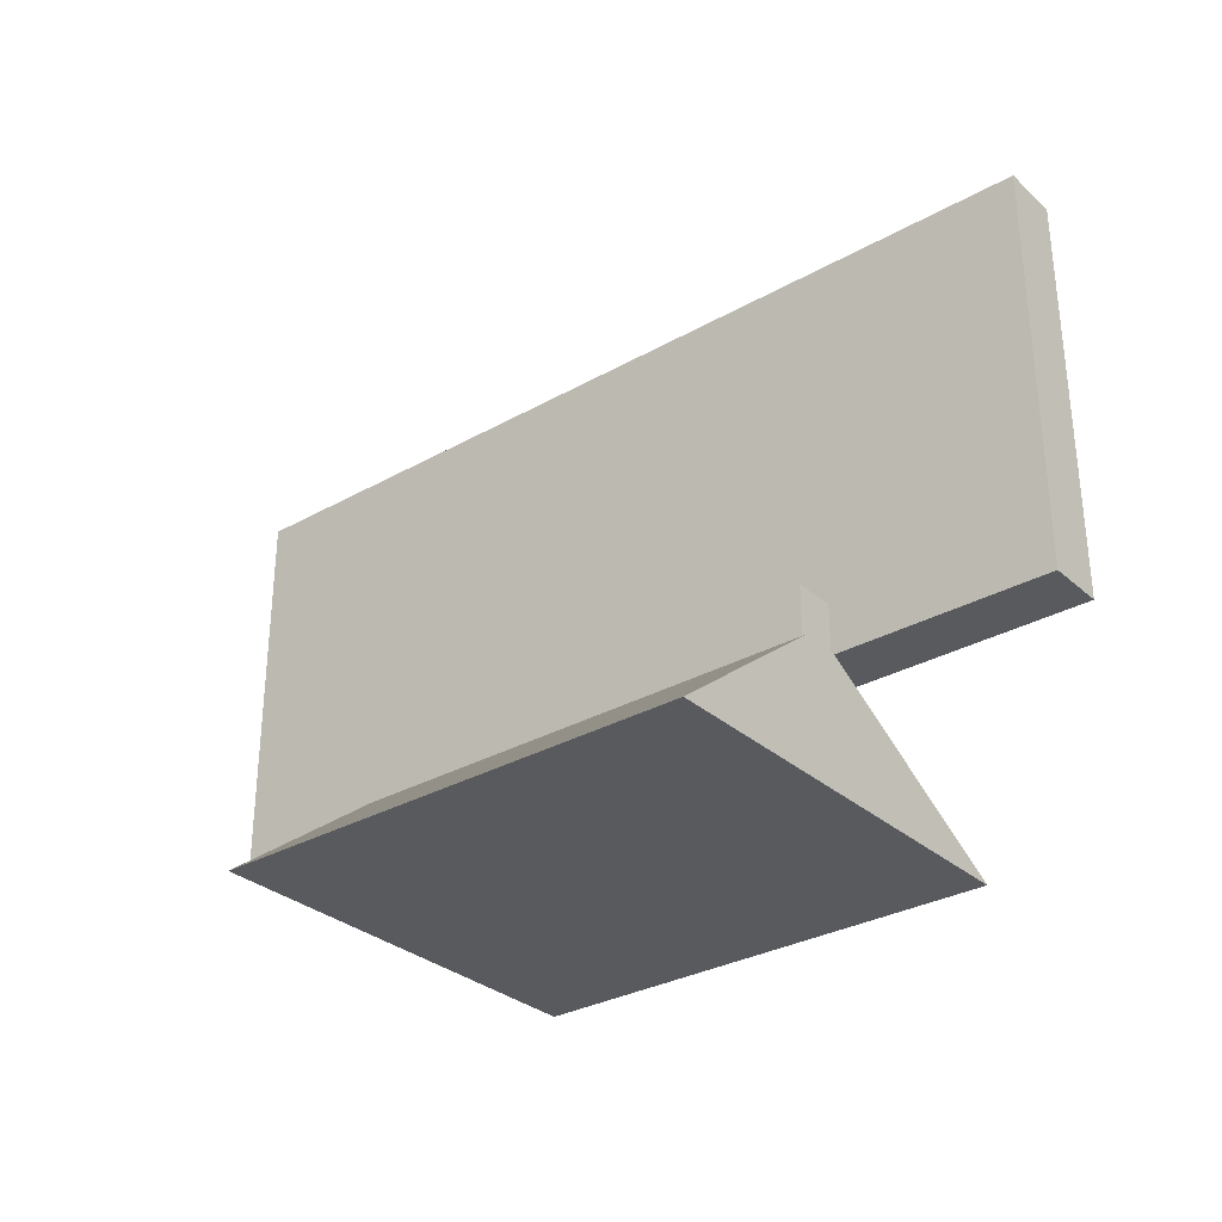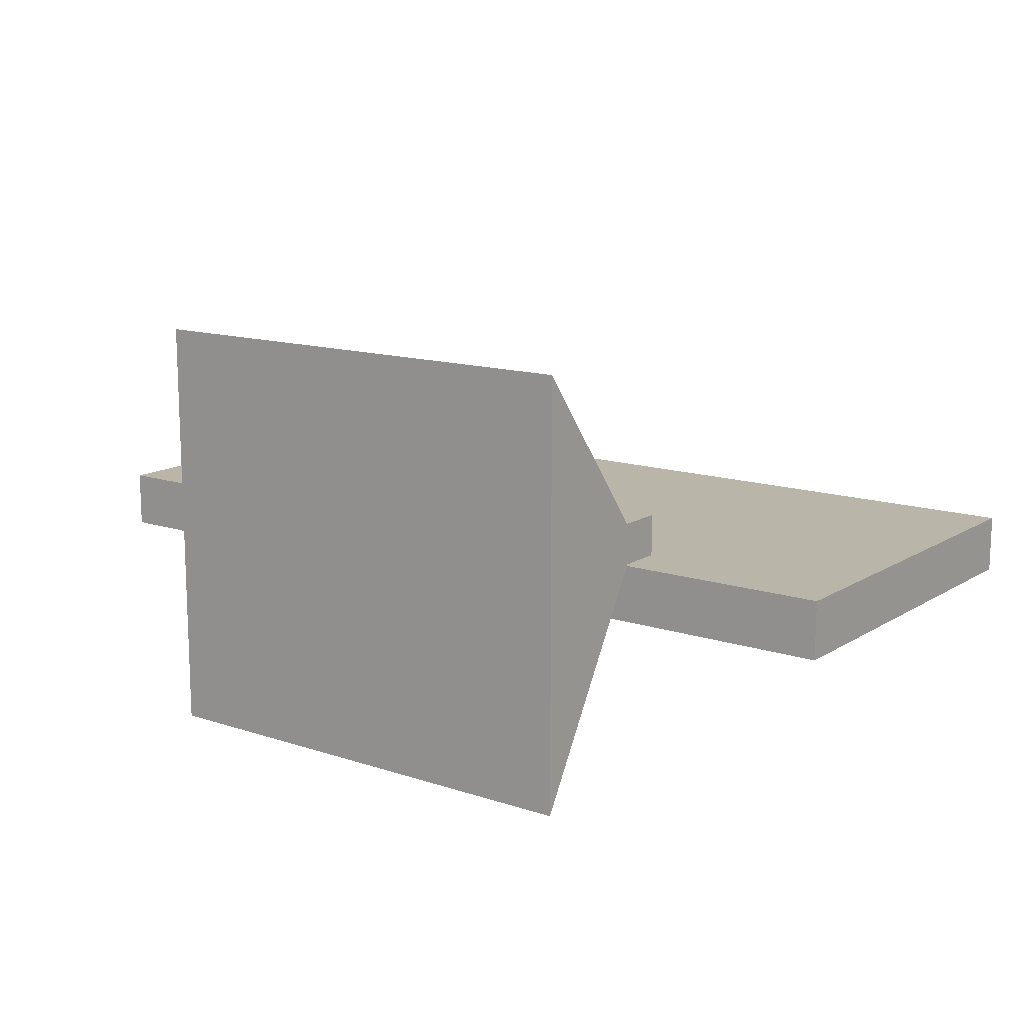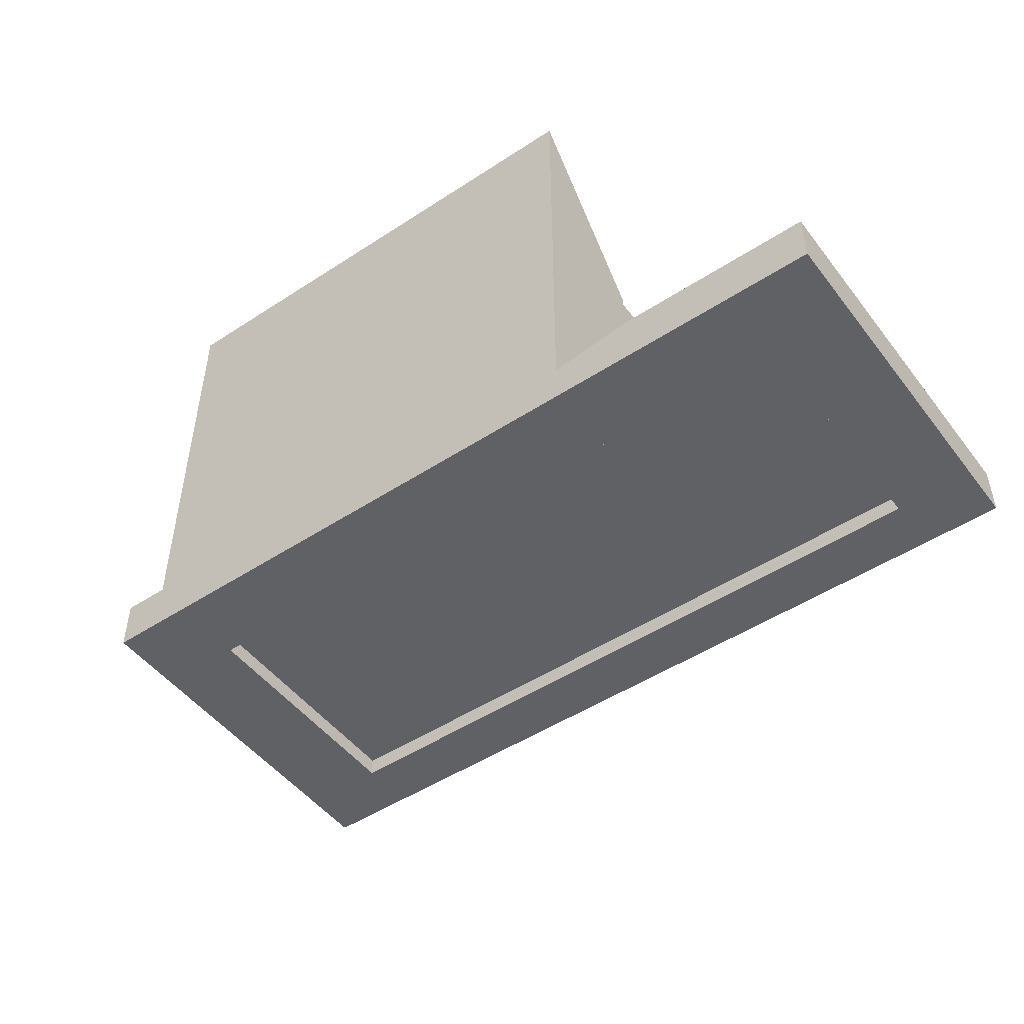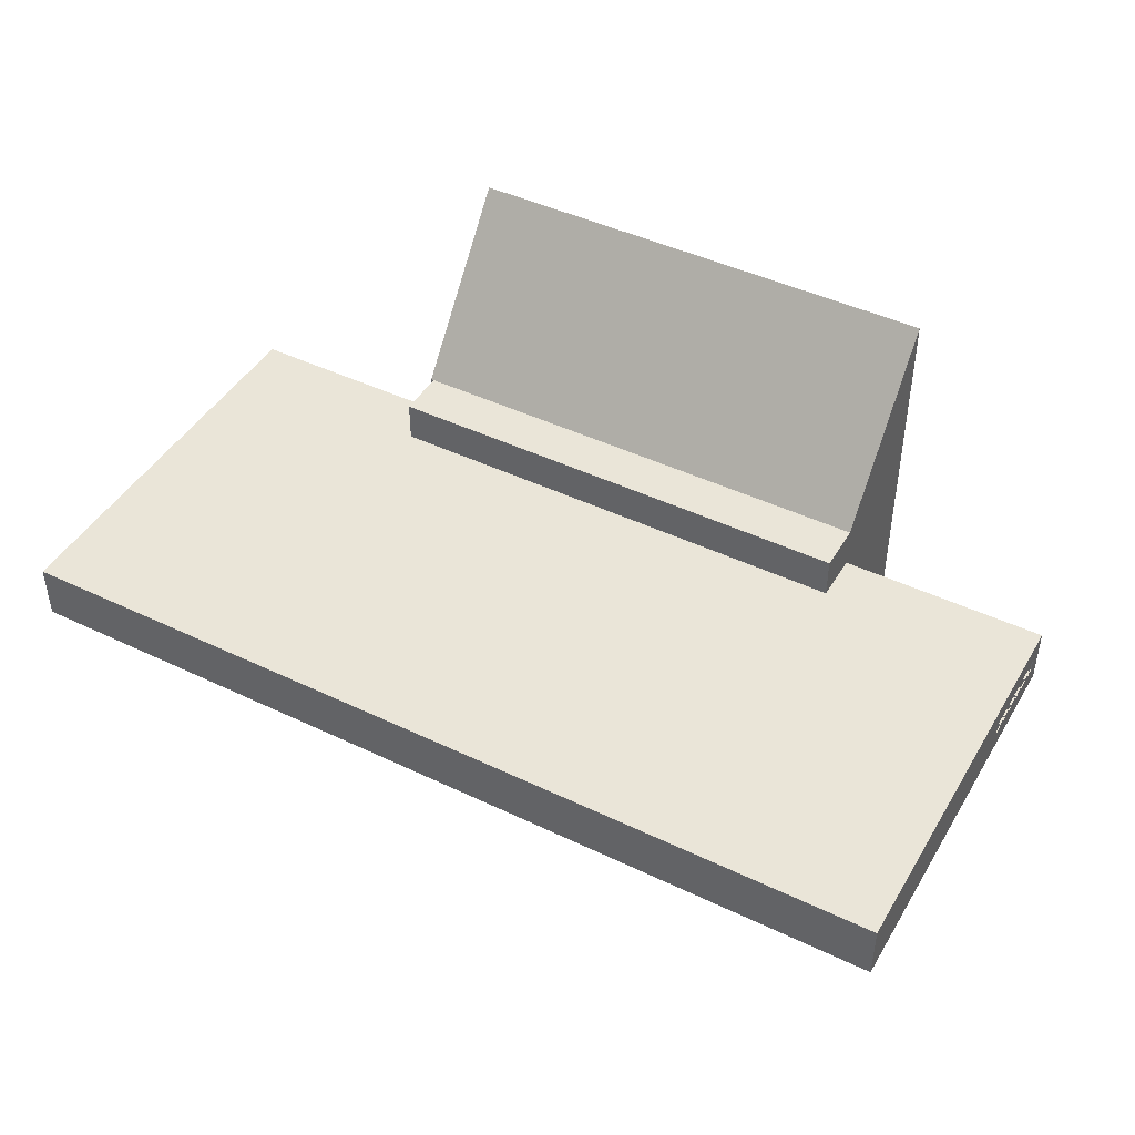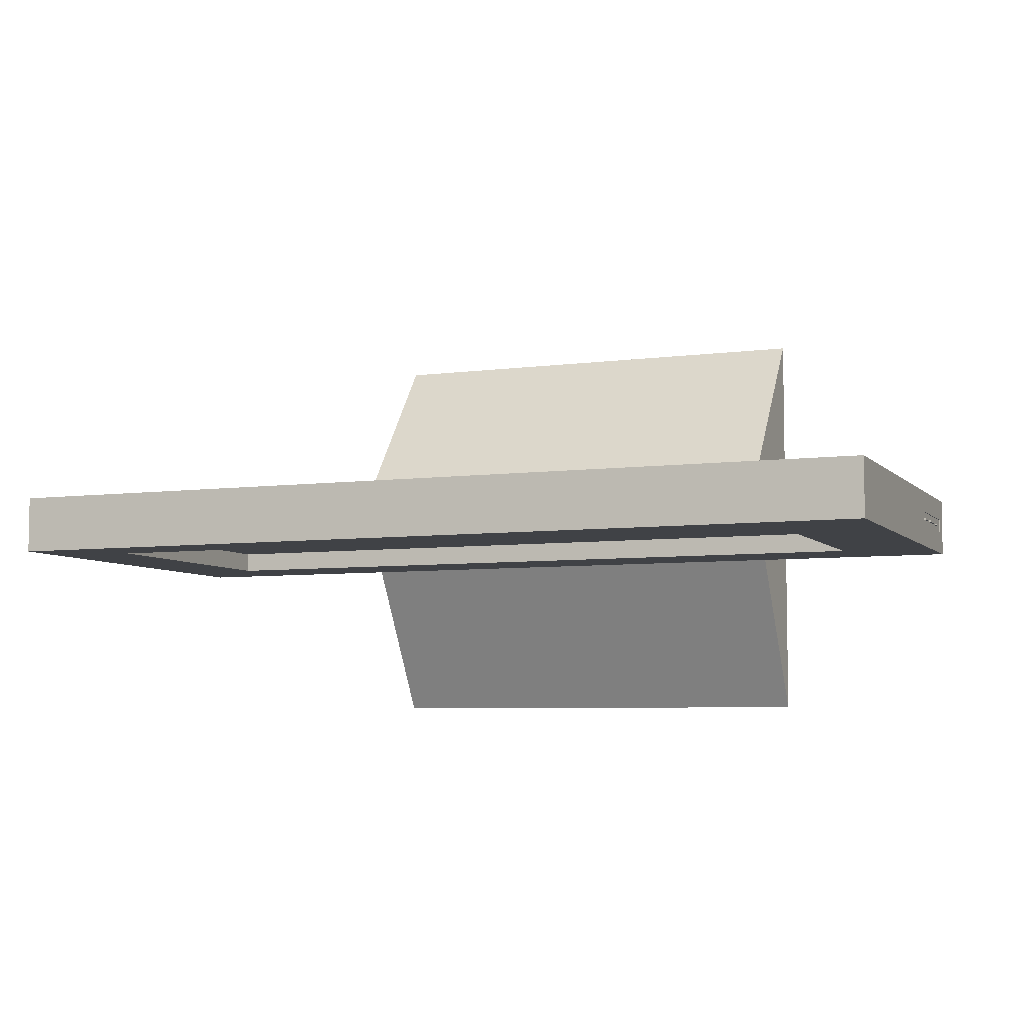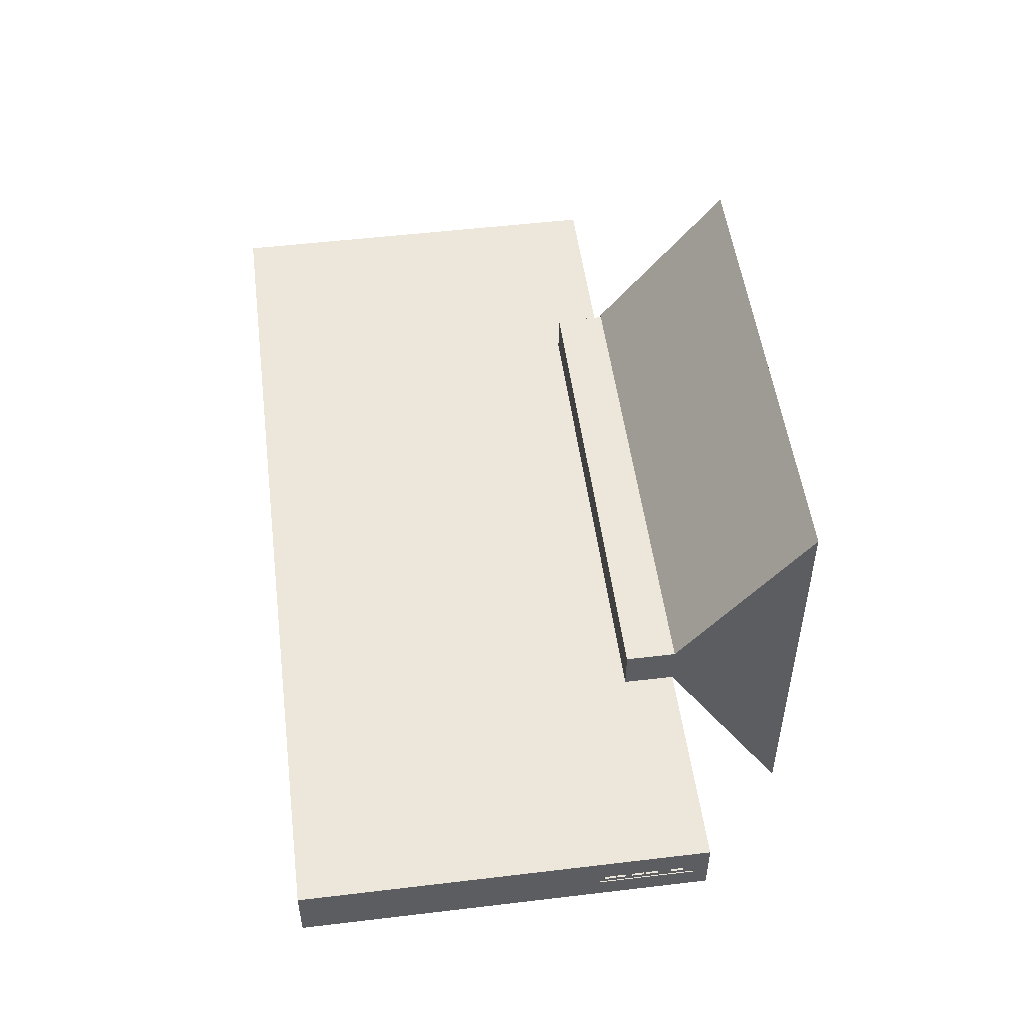
<metadata>
{"format":"obj","ext":"obj","renderer":"f3d","projection":"perspective","resolution":1024,"background":"white","views":[{"elev":-31.0,"azim":38.9,"up":"+Y"},{"elev":13.6,"azim":36.5,"up":"+Z"},{"elev":-49.1,"azim":35.9,"up":"+Z"},{"elev":44.7,"azim":-150.9,"up":"+Z"},{"elev":-6.2,"azim":-157.9,"up":"+Z"},{"elev":51.4,"azim":-97.4,"up":"+Z"}]}
</metadata>
<code>
v 0.6517 -0.06852 -0.02238
v 0.6342 -0.04936 -0.02238
v 0.6517 0.2862 -0.02238
v -0.1451 -0.06852 -0.02238
v 0.6342 0.2722 -0.02238
v 0.6517 -0.06852 0.02829
v -0.1215 -0.04936 -0.02238
v -0.1451 0.2862 -0.02238
v 0.6517 0.2862 0.02829
v -0.1215 0.2722 -0.02238
v -0.1451 0.2862 0.02829
v -0.1451 0.02675 -0.002855
v -0.1451 -0.05537 -0.002855
v -0.1451 0.02675 0.009377
v -0.1451 -0.05537 0.009377
v -0.1451 -0.06852 0.02829
v 0.576 0.002929 -0.02238
v 0.4664 -0.06852 0.02829
v 0.576 0.2327 -0.02238
v 0.4638 -0.06852 0.02829
v 0.4638 -0.02483 0.02829
v -0.098 -0.02319 -0.02238
v -0.08143 -0.03379 -0.02238
v 0.576 0.2327 -0.004909
v 0.03744 -0.06852 0.02829
v 0.4664 -0.1827 -0.1671
v -0.09748 -0.02027 -0.02238
v -0.09775 -0.02615 -0.02238
v -0.08421 -0.0348 -0.02238
v -0.07899 -0.03209 -0.02238
v -0.06445 0.2327 -0.02238
v 0.576 0.002929 -0.004909
v 0.03744 -0.02483 0.02829
v 0.4638 -0.06852 0.06499
v 0.03744 -0.06852 0.06499
v 0.4664 -0.1827 0.2121
v -0.09622 -0.01759 -0.02238
v -0.09674 -0.02893 -0.02238
v -0.08717 -0.03505 -0.02238
v -0.08322 -0.01288 -0.02238
v -0.08054 -0.01414 -0.02238
v -0.07709 -0.02982 -0.02238
v -0.07556 -0.02127 -0.02238
v -0.1443 -0.05537 -0.002855
v -0.1443 0.02675 0.009377
v -0.06445 0.002929 -0.004909
v -0.06445 0.2327 -0.004909
v 0.03744 -0.02483 0.06499
v 0.03744 -0.1827 -0.1671
v 0.4638 -0.02483 0.06499
v 0.4664 -0.06852 0.06499
v -0.09431 -0.01532 -0.02238
v -0.09504 -0.03136 -0.02238
v -0.09009 -0.03453 -0.02238
v -0.08614 -0.01236 -0.02238
v -0.07827 -0.01605 -0.02238
v -0.07583 -0.02714 -0.02238
v -0.07531 -0.02422 -0.02238
v -0.07657 -0.01848 -0.02238
v -0.1443 0.02675 -0.002855
v -0.06445 0.002929 -0.02238
v 0.03744 -0.1827 0.2121
v -0.1443 -0.05537 0.009377
v -0.09188 -0.01362 -0.02238
v -0.09277 -0.03327 -0.02238
v -0.08909 -0.01261 -0.02238
v -0.1443 -0.04629 0.002293
v -0.1443 0.0225 0.002208
v -0.1443 -0.04629 0.00404
v -0.1443 -0.0358 0.002293
v -0.1443 0.01289 0.002208
v -0.1443 0.0225 0.003956
v -0.146 -0.04629 0.002293
v -0.1443 -0.02457 0.00254
v -0.1443 -0.0358 0.00404
v -0.1443 0.01178 0.002342
v -0.146 0.01289 0.002208
v -0.1443 0.01289 0.003956
v -0.146 0.0225 0.003956
v -0.146 -0.04629 0.00404
v -0.146 -0.0358 0.002293
v -0.1443 -0.02457 0.004287
v -0.1443 -0.01409 0.00254
v -0.146 -0.0358 0.00404
v -0.1443 0.003916 0.002342
v -0.146 0.0225 0.002208
v -0.1443 0.01178 0.004089
v -0.146 -0.02457 0.00254
v -0.1443 -0.01218 0.002453
v -0.1443 -0.01409 0.004287
v -0.1443 -0.001701 0.002453
v -0.146 0.003916 0.002342
v -0.146 0.01289 0.003956
v -0.1443 0.003916 0.004089
v -0.146 -0.02457 0.004287
v -0.146 -0.01409 0.00254
v -0.1443 -0.01218 0.0042
v -0.146 -0.01409 0.004287
v -0.146 0.01178 0.002342
v -0.146 0.01178 0.004089
v -0.1443 -0.001701 0.0042
v -0.146 -0.01218 0.002453
v -0.146 0.003916 0.004089
v -0.146 -0.01218 0.0042
v -0.146 -0.001701 0.002453
v -0.146 -0.001701 0.0042
g mesh1_mesh1-geometry
f 1 2 3
f 2 1 4
f 5 3 2
f 3 6 1
f 2 4 7
f 3 5 8
f 6 3 9
f 7 4 10
f 8 5 10
f 11 3 8
f 3 11 9
f 8 10 4
f 8 12 11
f 4 13 8
f 8 13 12
f 14 11 12
f 13 4 15
f 15 11 14
f 16 15 4
f 15 16 11
g mesh1_mesh1-geometry
f 3 2 1
f 4 1 2
f 2 3 5
f 1 6 3
f 6 4 1
f 1 4 6
f 7 4 2
f 8 5 3
f 5 17 2
f 9 3 6
f 18 4 6
f 6 4 18
f 10 4 7
f 7 2 17
f 10 5 8
f 8 3 11
f 17 5 19
f 9 11 3
f 9 6 11
f 20 4 18
f 18 4 20
f 18 21 6
f 4 10 8
f 7 22 10
f 23 7 17
f 10 19 5
f 11 12 8
f 19 24 17
f 21 11 6
f 25 4 20
f 20 4 25
f 21 18 20
f 25 18 20
f 20 18 25
f 18 20 26
f 8 13 4
f 22 27 10
f 22 7 28
f 29 7 23
f 30 23 17
f 31 19 10
f 12 13 8
f 12 11 14
f 32 17 24
f 19 31 24
f 33 11 21
f 4 25 16
f 16 25 4
f 34 25 20
f 20 25 34
f 20 33 25
f 25 33 20
f 25 26 20
f 20 34 21
f 33 20 21
f 21 20 33
f 35 18 25
f 25 18 35
f 26 36 18
f 15 4 13
f 27 37 10
f 22 28 27
f 28 7 38
f 39 7 29
f 29 23 40
f 23 30 41
f 42 30 17
f 43 31 10
f 44 12 13
f 13 12 44
f 14 11 15
f 12 45 14
f 14 45 12
f 32 46 17
f 32 24 46
f 47 24 31
f 25 11 33
f 33 21 48
f 16 11 25
f 4 15 16
f 25 34 35
f 35 34 25
f 33 48 25
f 49 26 25
f 50 21 34
f 18 35 51
f 51 35 18
f 35 25 48
f 25 35 49
f 51 18 36
f 26 49 36
f 15 44 13
f 13 44 15
f 37 52 10
f 27 38 37
f 28 38 27
f 38 7 53
f 54 7 39
f 39 29 55
f 40 23 41
f 55 29 40
f 41 30 56
f 30 42 56
f 57 42 17
f 58 31 43
f 59 43 10
f 12 44 60
f 60 44 12
f 11 16 15
f 45 15 14
f 14 15 45
f 45 12 60
f 60 12 45
f 61 17 46
f 47 46 24
f 47 31 46
f 50 48 21
f 35 48 34
f 50 34 48
f 35 51 62
f 62 49 35
f 36 62 51
f 62 36 49
f 44 15 63
f 63 15 44
f 52 64 10
f 37 53 52
f 38 53 37
f 53 7 65
f 65 7 54
f 54 39 66
f 66 39 55
f 40 41 10
f 55 40 10
f 41 56 10
f 56 42 59
f 42 57 59
f 61 57 17
f 31 58 61
f 58 43 57
f 59 57 43
f 56 59 10
f 60 67 44
f 15 45 63
f 63 45 15
f 45 68 60
f 61 46 31
f 44 69 63
f 64 66 10
f 52 65 64
f 53 65 52
f 65 54 64
f 64 54 66
f 66 55 10
f 58 57 61
f 69 44 67
f 70 67 60
f 45 63 69
f 68 71 60
f 68 45 72
f 69 73 67
f 67 73 69
f 73 70 67
f 67 70 73
f 74 70 60
f 75 45 69
f 71 76 60
f 77 68 71
f 71 68 77
f 72 45 78
f 68 79 72
f 72 79 68
f 73 69 80
f 80 69 73
f 70 73 81
f 81 73 70
f 82 70 74
f 83 74 60
f 82 45 75
f 84 69 75
f 75 69 84
f 76 85 60
f 78 76 71
f 68 77 86
f 86 77 68
f 78 77 71
f 71 77 78
f 78 45 87
f 79 78 72
f 72 78 79
f 79 68 86
f 86 68 79
f 69 84 80
f 80 84 69
f 80 73 84
f 81 84 73
f 84 70 81
f 81 70 84
f 70 82 75
f 82 88 74
f 74 88 82
f 88 83 74
f 74 83 88
f 89 83 60
f 90 45 82
f 70 84 75
f 75 84 70
f 85 91 60
f 92 76 85
f 85 76 92
f 76 78 87
f 86 79 77
f 77 78 93
f 93 78 77
f 87 45 94
f 78 79 93
f 93 79 78
f 88 82 95
f 95 82 88
f 83 88 96
f 96 88 83
f 97 83 89
f 91 89 60
f 97 45 90
f 98 82 90
f 90 82 98
f 94 91 85
f 76 92 99
f 99 92 76
f 94 92 85
f 85 92 94
f 76 100 87
f 87 100 76
f 93 77 79
f 94 45 101
f 100 94 87
f 87 94 100
f 82 98 95
f 95 98 82
f 95 88 98
f 96 98 88
f 98 83 96
f 96 83 98
f 83 97 90
f 97 102 89
f 89 102 97
f 102 91 89
f 89 91 102
f 101 45 97
f 83 98 90
f 90 98 83
f 91 94 101
f 99 100 92
f 100 76 99
f 99 76 100
f 92 94 103
f 103 94 92
f 94 100 103
f 103 100 94
f 102 97 104
f 104 97 102
f 91 102 105
f 105 102 91
f 106 97 101
f 101 97 106
f 91 106 101
f 101 106 91
f 103 92 100
f 97 106 104
f 104 106 97
f 104 102 106
f 105 106 102
f 106 91 105
f 105 91 106
g mesh1_mesh1-geometry
f 2 17 5
f 17 2 7
f 19 5 17
f 10 22 7
f 17 7 23
f 5 19 10
f 10 27 22
f 28 7 22
f 23 7 29
f 17 23 30
f 10 19 31
f 10 37 27
f 38 7 28
f 29 7 39
f 17 30 42
f 10 31 43
f 10 52 37
f 53 7 38
f 39 7 54
f 17 42 57
f 43 31 58
f 10 43 59
f 10 64 52
f 65 7 53
f 54 7 65
f 10 41 40
f 10 40 55
f 10 56 41
f 17 57 61
f 61 58 31
f 10 59 56
f 10 66 64
f 10 55 66
f 61 57 58
g mesh1_mesh1-geometry
f 11 6 9
f 6 21 18
f 6 11 21
f 20 18 21
f 21 11 33
f 33 11 25
f 25 11 16
g mesh1_mesh1-geometry
f 17 24 19
f 24 17 32
f 24 31 19
f 17 46 32
f 31 24 47
f 46 17 61
f 46 31 47
f 31 46 61
g mesh1_mesh1-geometry
f 26 20 18
f 20 26 25
f 18 36 26
f 25 26 49
f 49 35 25
f 36 18 51
f 36 49 26
f 62 51 35
f 35 49 62
f 51 62 36
f 49 36 62
g mesh1_mesh1-geometry
f 21 34 20
f 48 21 33
f 25 48 33
f 34 21 50
f 48 25 35
f 21 48 50
f 34 48 35
f 48 34 50
g mesh1_mesh1-geometry
f 27 28 22
f 40 23 29
f 41 30 23
f 37 38 27
f 27 38 28
f 55 29 39
f 41 23 40
f 40 29 55
f 56 30 41
f 56 42 30
f 52 53 37
f 37 53 38
f 66 39 54
f 55 39 66
f 59 42 56
f 59 57 42
f 57 43 58
f 43 57 59
f 64 65 52
f 52 65 53
f 64 54 65
f 66 54 64
g mesh1_mesh1-geometry
f 46 24 32
f 24 46 47
g mesh1_mesh1-geometry
f 44 67 60
f 60 68 45
f 63 69 44
f 67 44 69
f 60 67 70
f 69 63 45
f 60 71 68
f 72 45 68
f 60 70 74
f 69 45 75
f 60 76 71
f 78 45 72
f 74 70 82
f 60 74 83
f 75 45 82
f 60 85 76
f 71 76 78
f 87 45 78
f 75 82 70
f 60 83 89
f 82 45 90
f 60 91 85
f 87 78 76
f 94 45 87
f 89 83 97
f 60 89 91
f 90 45 97
f 85 91 94
f 101 45 94
f 90 97 83
f 97 45 101
f 101 94 91
g mesh1_mesh1-geometry
f 84 73 80
f 73 84 81
f 77 79 86
f 79 77 93
f 98 88 95
f 88 98 96
f 92 100 99
f 100 92 103
f 106 102 104
f 102 106 105
g mesh2_mesh2-geometry
l 6 18
g mesh3_mesh3-geometry
l 16 4
l 25 16
l 25 20
g mesh4_mesh4-geometry
l 13 44
g mesh5_mesh5-geometry
l 12 60
g mesh6_mesh6-geometry
l 15 63
g mesh7_mesh7-geometry
l 14 45
g mesh8_mesh8-geometry
l 77 71
g mesh9_mesh9-geometry
l 93 78
g mesh10_mesh10-geometry
l 86 68
g mesh11_mesh11-geometry
l 79 72
g mesh12_mesh12-geometry
l 99 76
g mesh13_mesh13-geometry
l 92 85
g mesh14_mesh14-geometry
l 100 87
g mesh15_mesh15-geometry
l 103 94
g mesh16_mesh16-geometry
l 106 101
g mesh17_mesh17-geometry
l 105 91
g mesh18_mesh18-geometry
l 104 97
g mesh19_mesh19-geometry
l 102 89
g mesh20_mesh20-geometry
l 98 90
g mesh21_mesh21-geometry
l 96 83
g mesh22_mesh22-geometry
l 95 82
g mesh23_mesh23-geometry
l 88 74
g mesh24_mesh24-geometry
l 81 70
g mesh25_mesh25-geometry
l 73 67
g mesh26_mesh26-geometry
l 84 75
g mesh27_mesh27-geometry
l 80 69

</code>
